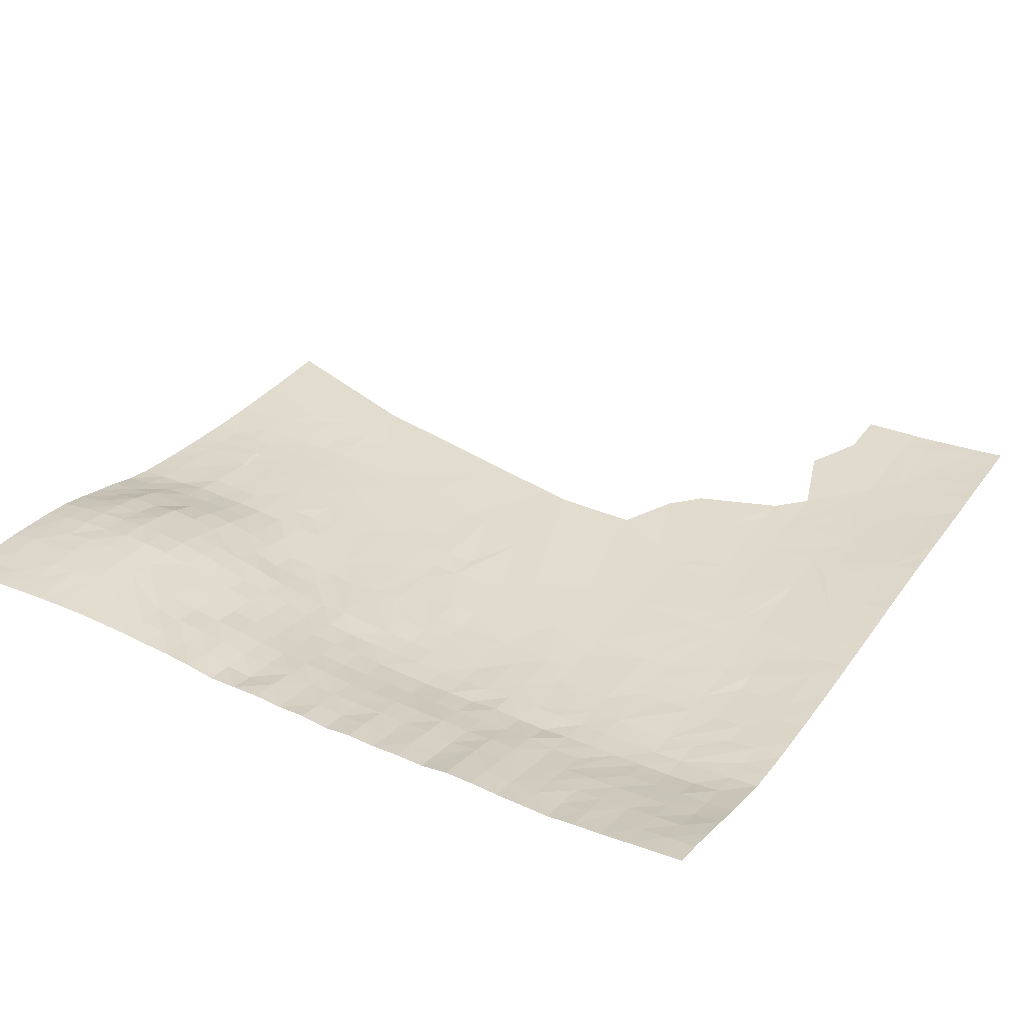
<metadata>
{"format":"obj","ext":"obj","renderer":"f3d","projection":"perspective","resolution":1024,"background":"white","views":[{"elev":34.7,"azim":-59.5,"up":"+Y"}]}
</metadata>
<code>
v  0 21.86 -0
v  9.678 20.01 -0
v  19.36 17.63 -0
v  29.03 14.96 -0
v  38.71 12.25 -0
v  48.39 9.973 -0
v  58.07 7.715 -0
v  67.75 6.93 -0
v  77.42 6.236 -0
v  87.1 5.931 -0
v  96.78 5.518 -0
v  106.5 5.466 -0
v  116.1 5.236 -0
v  125.8 5.25 -0
v  135.5 5.278 -0
v  145.2 5.263 -0
v  154.8 5.378 -0
v  164.5 5.429 -0
v  174.2 5.797 -0
v  183.9 5.719 -0
v  193.6 5.708 -0
v  203.2 5.846 -0
v  212.9 5.578 -0
v  222.6 5.482 -0
v  232.3 5.186 -0
v  242 5.07 -0
v  251.6 4.712 -0
v  261.3 4.863 -0
v  271 4.738 -0
v  280.7 4.572 -0
v  290.3 4.362 -0
v  300 4.313 -0
v  0 21.17 -9.678
v  300 3.508 -9.678
v  0 20.28 -19.36
v  300 2.858 -19.36
v  0 19.32 -29.03
v  58.07 5.779 -29.03
v  300 2.221 -29.03
v  0 18.82 -38.71
v  300 1.832 -38.71
v  0 17.81 -48.39
v  300 1.565 -48.39
v  0 18.04 -58.07
v  300 1.297 -58.07
v  0 18.32 -67.75
v  0 18.83 -77.42
v  0 19 -87.1
v  0 17.76 -96.78
v  0 18.03 -106.5
v  0 17.71 -116.1
v  0 18.15 -125.8
v  0 17.34 -135.5
v  0 18.57 -145.2
v  0 18.39 -154.8
v  0 19.2 -164.5
v  0 19.08 -174.2
v  0 19.03 -183.9
v  0 20.7 -193.6
v  0 21.99 -203.2
v  0 22.68 -212.9
v  0 23.58 -222.6
v  0 24.18 -232.3
v  0 24.6 -242
v  0 24.65 -251.6
v  0 24.49 -261.3
v  0 24.2 -271
v  0 23.75 -280.7
v  0 23.1 -290.3
v  0 22.29 -300
v  9.678 21.78 -300
v  19.36 21.56 -300
v  29.03 21.31 -300
v  38.71 20.47 -300
v  48.39 19.64 -300
v  58.07 18.39 -300
v  67.75 16.15 -300
v  77.42 13.62 -300
v  87.1 11.25 -300
v  96.78 8.257 -300
v  106.5 6.387 -300
v  116.1 5.101 -300
v  125.8 4.092 -300
v  135.5 3.201 -300
v  145.2 2.351 -300
v  154.8 1.68 -300
v  164.5 1.108 -300
v  174.2 0.6925 -300
v  183.9 0.4522 -300
v  193.6 0.2308 -300
v  203.2 0.0691 -300
v  212.9 0 -300
v  222.6 0 -300
v  106.5 6.276 -242
v  164.5 0.9645 -67.75
v  48.39 23.07 -261.3
v  174.2 0.2888 -251.6
v  58.07 8.297 -183.9
v  96.78 2.049 -87.1
v  48.39 6.406 -106.5
v  58.07 20.78 -280.7
v  29.03 13.91 -174.2
v  106.5 2.949 -29.03
v  48.39 21.86 -242
v  106.5 7.609 -271
v  29.03 11.34 -96.78
v  58.07 6.814 -164.5
v  183.9 0.0348 -116.1
v  125.8 1.539 -174.2
v  19.36 15.94 -19.36
v  77.42 17.33 -261.3
v  19.36 13.96 -135.5
v  251.6 1.868 -38.71
v  48.39 7.711 -19.36
v  19.36 24.07 -271
v  67.75 4.017 -116.1
v  154.8 1.309 -242
v  48.39 6.181 -77.42
v  29.03 17.5 -203.2
v  67.75 9.58 -203.2
v  106.5 2.846 -183.9
v  19.36 14.4 -87.1
v  77.42 16.47 -280.7
v  193.6 2.528 -38.71
v  29.03 24.12 -251.6
v  77.42 6.087 -193.6
v  29.03 12.89 -154.8
v  48.39 6.933 -48.39
v  154.8 1.682 -280.7
v  96.78 6.248 -222.6
v  58.07 20.4 -242
v  87.1 3.775 -29.03
v  29.03 11.85 -106.5
v  48.39 6.502 -125.8
v  19.36 21.73 -222.6
v  77.42 3.378 -87.1
v  9.678 15.98 -67.75
v  183.9 0 -183.9
v  135.5 4.395 -9.678
v  19.36 15.59 -164.5
v  67.75 13.96 -222.6
v  232.3 1.129 -58.07
v  67.75 5.352 -154.8
v  9.678 16.78 -174.2
v  125.8 1.382 -154.8
v  135.5 3.409 -271
v  29.03 11.89 -48.39
v  106.5 1.698 -106.5
v  48.39 11.84 -193.6
v  96.78 10.2 -261.3
v  106.5 4.368 -212.9
v  87.1 2.827 -135.5
v  106.5 6.743 -280.7
v  48.39 6.739 -67.75
v  48.39 22.09 -280.7
v  87.1 3.118 -48.39
v  87.1 4.236 -174.2
v  9.678 19.59 -193.6
v  183.9 0.2136 -261.3
v  87.1 6.276 -212.9
v  87.1 13.19 -280.7
v  125.8 3.894 -242
v  29.03 11.98 -125.8
v  87.1 12.44 -242
v  48.39 22.87 -251.6
v  38.71 9.232 -77.42
v  203.2 0 -242
v  174.2 0.2673 -96.78
v  38.71 9.986 -154.8
v  222.6 2.946 -29.03
v  29.03 22.42 -290.3
v  48.39 9.448 -174.2
v  280.7 2.921 -19.36
v  48.39 7.074 -96.78
v  19.36 13.75 -116.1
v  58.07 18.66 -232.3
v  48.39 15.94 -212.9
v  106.5 5.541 -232.3
v  154.8 0.6205 -212.9
v  77.42 16.16 -271
v  38.71 11.08 -9.678
v  19.36 14.56 -38.71
v  135.5 1.82 -48.39
v  67.75 4.669 -58.07
v  38.71 23.4 -271
v  106.5 2.445 -164.5
v  96.78 10.14 -271
v  154.8 0.6129 -164.5
v  77.42 8.362 -212.9
v  9.678 17.63 -183.9
v  67.75 6.781 -174.2
v  125.8 2.768 -29.03
v  135.5 0.9095 -106.5
v  174.2 2.581 -38.71
v  77.42 16.48 -251.6
v  106.5 2.128 -58.07
v  58.07 21.02 -271
v  29.03 16.55 -193.6
v  9.678 16.8 -77.42
v  67.75 4.688 -145.2
v  9.678 16.39 -125.8
v  38.71 19.58 -222.6
v  116.1 5.313 -251.6
v  9.678 16.38 -145.2
v  48.39 7.372 -145.2
v  58.07 7.048 -9.678
v  38.71 12.55 -183.9
v  77.42 5.65 -9.678
v  67.75 4.625 -38.71
v  174.2 4.805 -9.678
v  174.2 0.6943 -280.7
v  19.36 20.44 -212.9
v  154.8 1.451 -290.3
v  87.1 8.429 -222.6
v  125.8 3.08 -222.6
v  19.36 14.2 -106.5
v  183.9 0.0618 -232.3
v  135.5 1.055 -87.1
v  9.678 19.29 -9.678
v  38.71 11.85 -174.2
v  87.1 2.624 -116.1
v  38.71 8.829 -67.75
v  38.71 8.851 -58.07
v  96.78 4.754 -9.678
v  48.39 14.06 -203.2
v  106.5 6.723 -290.3
v  87.1 13.46 -261.3
v  67.75 4.421 -67.75
v  116.1 5.827 -271
v  58.07 5.212 -125.8
v  222.6 0.9673 -67.75
v  67.75 7.994 -193.6
v  87.1 11.97 -290.3
v  29.03 12.19 -38.71
v  29.03 12.07 -145.2
v  116.1 5.376 -290.3
v  145.2 2.202 -251.6
v  48.39 6.473 -87.1
v  29.03 18.89 -212.9
v  19.36 14.09 -77.42
v  116.1 2.351 -38.71
v  38.71 9 -125.8
v  29.03 23.5 -242
v  58.07 21.71 -261.3
v  19.36 13.46 -96.78
v  135.5 1.098 -183.9
v  125.8 1.786 -193.6
v  19.36 15.09 -29.03
v  145.2 1.781 -48.39
v  77.42 11.13 -222.6
v  58.07 7.871 -174.2
v  48.39 8.78 -9.678
v  9.678 23.55 -280.7
v  29.03 14.98 -183.9
v  58.07 5.545 -38.71
v  203.2 4.963 -9.678
v  38.71 9.111 -87.1
v  9.678 15.94 -58.07
v  96.78 2.728 -145.2
v  38.71 17.79 -212.9
v  261.3 1.558 -48.39
v  203.2 0.0257 -271
v  67.75 19.79 -261.3
v  87.1 13.49 -251.6
v  67.75 18.87 -280.7
v  242 3.322 -19.36
v  77.42 3.983 -145.2
v  183.9 0.0325 -145.2
v  145.2 4.558 -9.678
v  58.07 6.327 -154.8
v  164.5 1.094 -280.7
v  87.1 5.566 -203.2
v  58.07 5.558 -96.78
v  106.5 6.834 -251.6
v  183.9 0.2433 -242
v  154.8 0.52 -174.2
v  87.1 2.621 -87.1
v  96.78 9.074 -290.3
v  261.3 3.894 -9.678
v  77.42 3.377 -106.5
v  48.39 6.508 -116.1
v  96.78 9.855 -251.6
v  116.1 5.345 -261.3
v  96.78 7.587 -232.3
v  48.39 19.98 -232.3
v  116.1 3.746 -222.6
v  67.75 6.773 -183.9
v  116.1 4.51 -232.3
v  174.2 0.6477 -77.42
v  67.75 6.114 -9.678
v  19.36 24.01 -242
v  29.03 13.7 -9.678
v  9.678 22.8 -222.6
v  77.42 3.603 -67.75
v  96.78 2.9 -38.71
v  19.36 17.92 -193.6
v  67.75 11.94 -212.9
v  212.9 1.28 -58.07
v  48.39 10.66 -183.9
v  164.5 0.6895 -251.6
v  87.1 4.183 -164.5
v  38.71 14.24 -193.6
v  38.71 15.55 -203.2
v  19.36 13.91 -48.39
v  38.71 8.835 -106.5
v  48.39 21.04 -290.3
v  164.5 0.3105 -212.9
v  116.1 1.768 -164.5
v  116.1 2.873 -203.2
v  48.39 7.195 -29.03
v  154.8 1.425 -58.07
v  19.36 24.33 -261.3
v  116.1 1.579 -135.5
v  67.75 18.78 -271
v  96.78 9.568 -280.7
v  9.678 15.65 -135.5
v  19.36 14.71 -154.8
v  19.36 19.45 -203.2
v  77.42 4.904 -19.36
v  164.5 0.3905 -193.6
v  67.75 16.19 -232.3
v  96.78 2.361 -135.5
v  58.07 5.337 -87.1
v  19.36 16.72 -9.678
v  58.07 19.75 -290.3
v  19.36 16.56 -183.9
v  29.03 11.85 -87.1
v  135.5 3.3 -290.3
v  87.1 3.388 -38.71
v  96.78 2.449 -58.07
v  125.8 2.564 -212.9
v  116.1 1.389 -106.5
v  183.9 3.347 -29.03
v  38.71 9.739 -145.2
v  58.07 5.702 -58.07
v  106.5 7.027 -261.3
v  193.6 1.381 -58.07
v  48.39 8.792 -164.5
v  77.42 7.048 -203.2
v  9.678 17.55 -164.5
v  58.07 11.86 -203.2
v  67.75 4.405 -96.78
v  106.5 2.759 -174.2
v  19.36 14.17 -125.8
v  106.5 3.661 -19.36
v  29.03 11.78 -116.1
v  145.2 0.8092 -145.2
v  48.39 22.43 -271
v  164.5 0.6674 -242
v  290.3 2.305 -29.03
v  58.07 10.07 -193.6
v  87.1 2.731 -96.78
v  203.2 0.1438 -106.5
v  58.07 13.77 -212.9
v  48.39 7.006 -58.07
v  38.71 10.56 -19.36
v  19.36 14.26 -145.2
v  67.75 17.97 -242
v  77.42 14.8 -290.3
v  290.3 1.87 -38.71
v  106.5 1.73 -87.1
v  135.5 2.836 -29.03
v  212.9 0.8727 -67.75
v  58.07 5.098 -116.1
v  29.03 11.83 -77.42
v  193.6 0.2285 -290.3
v  9.678 20.42 -203.2
v  58.07 16.39 -222.6
v  29.03 20.65 -222.6
v  87.1 10.5 -232.3
v  19.36 24.38 -251.6
v  242 4.132 -9.678
v  164.5 2.385 -38.71
v  193.6 0 -193.6
v  29.03 11.88 -135.5
v  38.71 9.726 -38.71
v  106.5 5.148 -222.6
v  96.78 9.193 -242
v  145.2 2.542 -271
v  232.3 2.121 -38.71
v  145.2 1.449 -222.6
v  38.71 11.06 -164.5
v  116.1 1.89 -154.8
v  38.71 9.353 -135.5
v  48.39 8.202 -154.8
v  29.03 23.86 -271
v  29.03 11.3 -58.07
v  29.03 13.5 -164.5
v  67.75 17.58 -290.3
v  77.42 4.608 -154.8
v  183.9 0.3478 -271
v  67.75 5.062 -29.03
v  19.36 22.67 -290.3
v  261.3 1.02 -67.75
v  164.5 0.3908 -222.6
v  203.2 0.7228 -77.42
v  38.71 22.7 -280.7
v  87.1 3.348 -145.2
v  106.5 1.978 -67.75
v  135.5 2.181 -38.71
v  9.678 21.89 -212.9
v  280.7 1.381 -58.07
v  125.8 4.495 -9.678
v  77.42 3.656 -135.5
v  9.678 24.39 -242
v  58.07 5.478 -106.5
v  183.9 0 -154.8
v  96.78 4.127 -193.6
v  164.5 3.893 -19.36
v  58.07 21.11 -251.6
v  58.07 5.388 -67.75
v  164.5 0.8692 -261.3
v  87.1 4.72 -183.9
v  164.5 0.5724 -87.1
v  125.8 1.54 -164.5
v  48.39 7.092 -38.71
v  9.678 15.8 -48.39
v  38.71 23.68 -261.3
v  29.03 13.27 -19.36
v  38.71 9.097 -116.1
v  145.2 2.296 -261.3
v  48.39 18.11 -222.6
v  19.36 15.47 -174.2
v  271 3.024 -19.36
v  193.6 3.32 -29.03
v  174.2 0.3627 -242
v  212.9 3.09 -29.03
v  58.07 5.627 -135.5
v  183.9 0 -222.6
v  9.678 15.68 -116.1
v  87.1 3.03 -58.07
v  87.1 5.016 -193.6
v  145.2 1.493 -58.07
v  145.2 2.282 -290.3
v  135.5 3 -242
v  116.1 2.896 -29.03
v  77.42 15.27 -242
v  67.75 4.549 -135.5
v  96.78 2.806 -154.8
v  145.2 2.283 -38.71
v  154.8 1.542 -271
v  9.678 16.19 -106.5
v  193.6 0.0815 -251.6
v  174.2 0.1693 -116.1
v  38.71 9.084 -96.78
v  58.07 5.932 -145.2
v  261.3 2.399 -29.03
v  174.2 0.1787 -183.9
v  9.678 24.07 -271
v  38.71 22.7 -242
v  9.678 16.77 -38.71
v  9.678 15.54 -96.78
v  125.8 1.18 -125.8
v  116.1 3.529 -212.9
v  58.07 5.463 -77.42
v  212.9 1.791 -48.39
v  174.2 0.9851 -67.75
v  154.8 0.5229 -203.2
v  38.71 9.992 -29.03
v  38.71 23.58 -251.6
v  19.36 13.65 -58.07
v  77.42 3.441 -77.42
v  135.5 1.085 -174.2
v  135.5 2.65 -232.3
v  203.2 2.403 -38.71
v  9.678 18.25 -19.36
v  106.5 4.59 -9.678
v  87.1 4.462 -19.36
v  135.5 1.597 -58.07
v  212.9 0.3127 -96.78
g TerrainMesh
f 33 2 219
f 33 1 2
f 219 2 3
f 324 3 4
f 292 4 5
f 181 5 6
f 252 6 7
f 206 7 8
f 290 8 9
f 208 9 10
f 224 10 11
f 224 11 12
f 467 12 13
f 403 13 14
f 403 14 15
f 269 15 16
f 269 16 17
f 210 17 18
f 210 18 19
f 210 19 20
f 256 20 21
f 256 21 22
f 256 22 23
f 256 23 24
f 372 24 25
f 372 25 26
f 372 26 27
f 279 27 28
f 279 28 29
f 424 29 30
f 424 30 31
f 173 32 34
f 173 31 32
f 35 33 219
f 350 34 36
f 37 35 466
f 350 36 39
f 40 37 248
f 360 39 41
f 42 40 451
f 402 41 43
f 44 42 258
f 402 43 45
f 46 44 137
f 47 46 199
f 48 47 122
f 49 48 122
f 50 49 442
f 51 50 442
f 52 51 201
f 53 52 201
f 54 53 204
f 55 54 204
f 56 55 340
f 57 56 340
f 58 57 190
f 59 58 158
f 60 59 367
f 61 60 401
f 62 61 293
f 63 62 291
f 64 63 405
f 65 64 371
f 66 65 371
f 67 66 312
f 68 67 449
f 69 68 253
f 70 253 71
f 70 69 253
f 71 393 72
f 72 171 73
f 73 306 74
f 74 306 75
f 75 325 76
f 76 389 77
f 77 359 78
f 78 233 79
f 79 278 80
f 80 226 81
f 81 236 82
f 82 328 83
f 83 328 84
f 84 434 85
f 85 434 86
f 86 213 87
f 87 213 88
f 88 366 89
f 89 366 90
f 90 366 91
f 91 262 92
f 92 167 93
f 208 10 224
f 204 53 316
f 402 360 41
f 330 241 196
f 79 233 278
f 367 59 158
f 200 428 438
f 81 226 236
f 358 321 437
f 454 309 331
f 247 246 179
f 276 407 138
f 294 330 399
f 258 42 417
f 73 171 306
f 197 244 263
f 385 334 205
f 260 303 177
f 196 241 183
f 269 17 210
f 369 212 239
f 244 410 263
f 229 283 146
f 195 358 437
f 334 375 384
f 137 387 222
f 272 408 151
f 338 169 385
f 193 168 444
f 453 268 347
f 398 152 259
f 324 4 292
f 42 451 417
f 336 282 274
f 161 150 187
f 163 346 242
f 201 51 430
f 289 396 470
f 372 27 279
f 335 128 255
f 252 7 206
f 171 185 397
f 66 371 312
f 322 313 383
f 280 342 352
f 381 247 179
f 88 213 211
f 174 257 238
f 406 342 280
f 158 58 190
f 198 254 302
f 214 189 160
f 303 302 225
f 157 301 186
f 251 107 191
f 365 222 166
f 49 122 452
f 76 325 389
f 314 111 180
f 337 465 456
f 249 440 373
f 418 125 460
f 312 125 418
f 287 251 191
f 120 232 339
f 57 340 144
f 102 388 220
f 234 419 356
f 416 310 38
f 412 117 300
f 146 283 421
f 370 250 214
f 94 178 162
f 202 239 260
f 244 165 410
f 184 255 209
f 290 9 208
f 442 49 452
f 420 305 281
f 134 281 230
f 242 420 281
f 291 293 243
f 291 62 293
f 228 184 431
f 273 323 342
f 199 46 137
f 365 137 222
f 92 262 167
f 458 246 320
f 241 192 400
f 467 13 403
f 102 140 388
f 340 55 317
f 250 189 214
f 341 351 120
f 394 261 402
f 456 427 380
f 446 428 200
f 191 107 143
f 198 326 254
f 144 140 423
f 246 276 320
f 439 398 259
f 379 421 441
f 84 328 434
f 461 147 387
f 376 310 416
f 332 361 218
f 221 352 148
f 207 102 220
f 341 149 351
f 180 111 227
f 264 164 282
f 377 160 151
f 94 284 178
f 267 438 404
f 280 352 221
f 153 229 146
f 187 150 105
f 411 184 228
f 166 154 118
f 155 348 197
f 75 306 325
f 392 319 209
f 329 132 295
f 432 413 408
f 121 157 343
f 158 190 296
f 212 318 239
f 412 300 159
f 159 97 275
f 339 232 126
f 272 432 408
f 180 227 161
f 77 389 359
f 441 237 117
f 435 288 464
f 53 201 316
f 375 163 384
f 378 370 284
f 282 164 378
f 243 135 450
f 165 104 410
f 305 445 174
f 106 327 257
f 138 407 374
f 429 138 374
f 289 457 396
f 193 218 414
f 127 235 169
f 382 127 169
f 256 24 372
f 456 465 427
f 253 386 171
f 71 253 393
f 98 251 287
f 299 172 98
f 266 279 447
f 360 350 39
f 305 174 100
f 406 273 342
f 163 175 346
f 51 442 430
f 358 176 321
f 131 285 176
f 368 354 141
f 141 354 297
f 288 286 215
f 288 377 286
f 307 138 429
f 349 381 179
f 123 180 161
f 123 314 180
f 234 356 459
f 181 6 252
f 37 466 248
f 248 419 234
f 108 168 353
f 361 469 218
f 311 194 337
f 355 128 335
f 154 335 411
f 397 185 348
f 386 312 418
f 247 343 109
f 186 383 308
f 233 315 278
f 315 105 153
f 415 145 188
f 383 313 347
f 189 120 339
f 250 297 189
f 190 57 144
f 296 190 326
f 432 191 413
f 191 143 157
f 436 403 192
f 373 440 139
f 148 361 332
f 313 453 347
f 194 124 337
f 194 409 124
f 111 195 227
f 263 358 195
f 277 294 399
f 361 399 469
f 101 314 265
f 155 197 101
f 303 198 302
f 318 296 119
f 122 47 199
f 327 365 166
f 143 446 200
f 301 267 186
f 201 430 344
f 316 201 344
f 450 135 285
f 104 285 131
f 336 274 283
f 203 94 162
f 55 204 317
f 127 357 235
f 334 384 205
f 446 205 428
f 38 290 208
f 114 206 38
f 225 302 149
f 207 220 299
f 132 468 345
f 209 468 132
f 184 329 156
f 156 329 295
f 210 20 256
f 409 210 333
f 211 412 159
f 91 366 262
f 135 212 369
f 401 60 367
f 434 379 129
f 213 271 211
f 214 160 130
f 284 130 178
f 331 247 381
f 435 464 117
f 216 245 133
f 175 216 133
f 426 217 275
f 426 395 217
f 218 95 414
f 218 433 95
f 219 3 324
f 248 466 110
f 382 169 338
f 299 220 172
f 322 221 148
f 404 116 221
f 222 223 355
f 166 222 154
f 387 376 416
f 223 128 355
f 468 224 345
f 345 467 403
f 177 303 225
f 354 341 297
f 80 278 226
f 226 153 236
f 227 264 150
f 161 227 150
f 323 228 136
f 136 462 277
f 229 336 283
f 153 105 229
f 438 116 404
f 230 281 364
f 363 337 298
f 232 98 287
f 351 299 98
f 233 161 315
f 359 123 161
f 147 376 387
f 304 182 234
f 112 163 375
f 357 112 235
f 153 146 236
f 328 379 434
f 203 162 237
f 237 435 117
f 455 411 228
f 238 166 118
f 239 119 260
f 239 318 119
f 199 137 240
f 122 199 240
f 330 295 241
f 241 436 192
f 242 281 134
f 205 242 134
f 460 243 450
f 125 243 460
f 96 165 244
f 348 244 197
f 245 327 106
f 133 245 106
f 247 109 246
f 463 415 188
f 331 309 247
f 121 343 247
f 40 248 451
f 182 248 234
f 183 241 400
f 218 469 433
f 141 250 370
f 141 297 250
f 251 338 107
f 98 172 251
f 114 252 206
f 356 252 114
f 253 115 386
f 68 449 253
f 254 102 207
f 326 423 254
f 255 392 209
f 416 38 255
f 333 210 256
f 427 425 256
f 257 166 238
f 327 166 257
f 137 461 387
f 137 44 258
f 259 322 383
f 186 259 383
f 422 177 368
f 285 422 176
f 360 447 350
f 142 113 261
f 211 159 391
f 262 443 167
f 111 263 195
f 314 263 111
f 195 437 264
f 227 195 264
f 265 314 123
f 389 123 359
f 256 372 170
f 380 170 266
f 200 438 267
f 390 200 267
f 268 193 444
f 373 139 269
f 139 15 269
f 385 205 270
f 107 270 143
f 441 117 412
f 213 129 271
f 339 126 272
f 160 272 151
f 174 238 273
f 100 174 273
f 282 378 274
f 274 94 203
f 275 217 167
f 443 275 167
f 276 188 407
f 463 188 276
f 277 399 99
f 352 99 148
f 278 315 153
f 278 153 226
f 279 29 424
f 447 279 424
f 116 280 221
f 364 406 280
f 100 273 406
f 281 305 100
f 150 282 336
f 150 264 282
f 283 203 421
f 283 274 203
f 284 214 130
f 370 214 284
f 135 369 285
f 285 202 422
f 286 454 215
f 377 151 286
f 126 287 191
f 232 287 126
f 178 377 288
f 162 178 288
f 168 289 353
f 193 414 168
f 206 8 290
f 38 206 290
f 371 64 405
f 125 291 243
f 292 5 181
f 419 292 181
f 243 293 135
f 293 61 401
f 136 228 462
f 228 431 294
f 295 436 241
f 295 132 103
f 296 326 198
f 119 296 198
f 297 120 189
f 297 341 120
f 142 298 113
f 231 298 142
f 149 299 351
f 149 207 299
f 159 300 97
f 300 117 349
f 301 390 267
f 157 143 301
f 302 207 149
f 302 254 207
f 119 198 303
f 260 119 303
f 304 234 147
f 461 304 147
f 305 106 445
f 133 106 305
f 171 397 306
f 306 155 101
f 395 307 429
f 179 246 458
f 308 383 415
f 343 308 109
f 151 408 309
f 309 408 247
f 376 459 310
f 310 114 38
f 469 249 433
f 311 249 194
f 115 312 386
f 67 312 449
f 313 148 453
f 322 148 313
f 197 263 314
f 101 197 314
f 161 187 315
f 315 187 105
f 357 316 112
f 316 344 112
f 317 357 127
f 140 317 388
f 318 158 296
f 367 158 318
f 319 208 224
f 392 208 319
f 448 276 138
f 307 320 138
f 321 368 141
f 437 321 141
f 152 221 322
f 259 152 322
f 238 118 323
f 273 238 323
f 110 324 292
f 466 324 110
f 325 101 265
f 306 101 325
f 326 144 423
f 190 144 326
f 122 240 327
f 245 122 327
f 82 236 328
f 236 146 328
f 184 209 329
f 329 209 132
f 294 431 330
f 156 295 330
f 464 331 381
f 215 454 331
f 332 218 193
f 268 453 193
f 124 425 427
f 124 409 333
f 169 334 385
f 169 235 334
f 411 335 184
f 335 255 184
f 105 336 229
f 105 150 336
f 457 311 337
f 457 337 363
f 172 338 251
f 172 382 338
f 160 339 272
f 189 339 160
f 340 317 140
f 144 340 140
f 225 149 341
f 354 225 341
f 342 136 352
f 342 323 136
f 343 186 308
f 157 186 343
f 344 175 163
f 112 344 163
f 132 345 103
f 345 403 436
f 175 133 346
f 420 133 305
f 145 347 188
f 188 347 407
f 348 96 244
f 185 96 348
f 349 395 426
f 300 349 426
f 447 173 350
f 350 173 34
f 351 98 232
f 120 351 232
f 352 277 99
f 352 136 277
f 177 225 354
f 368 177 354
f 154 355 335
f 222 355 154
f 419 181 356
f 356 181 252
f 204 316 357
f 317 204 357
f 131 176 358
f 263 131 358
f 359 161 233
f 78 359 233
f 261 360 402
f 261 113 360
f 148 99 361
f 99 399 361
f 192 139 362
f 400 192 362
f 363 298 231
f 470 396 231
f 364 280 116
f 230 364 116
f 240 137 365
f 327 240 365
f 366 211 391
f 88 211 366
f 212 367 318
f 401 367 212
f 176 368 321
f 176 422 368
f 369 239 202
f 285 369 202
f 164 370 378
f 164 141 370
f 371 291 125
f 312 371 125
f 266 372 279
f 170 372 266
f 373 269 194
f 249 373 194
f 167 429 374
f 235 375 334
f 235 112 375
f 234 459 376
f 147 234 376
f 130 160 377
f 178 130 377
f 378 284 94
f 274 378 94
f 146 421 379
f 328 146 379
f 380 266 113
f 298 380 113
f 117 381 349
f 117 464 381
f 220 382 172
f 220 388 382
f 145 383 347
f 415 383 145
f 384 242 205
f 384 163 242
f 107 385 270
f 338 385 107
f 386 418 185
f 171 386 185
f 223 387 128
f 222 387 223
f 388 317 127
f 388 127 382
f 325 265 389
f 389 265 123
f 143 390 301
f 143 200 390
f 391 443 262
f 366 391 262
f 38 208 392
f 255 38 392
f 393 253 171
f 72 393 171
f 394 142 261
f 349 179 395
f 395 179 307
f 396 363 231
f 396 457 363
f 397 348 155
f 306 397 155
f 267 398 439
f 267 404 398
f 399 330 196
f 399 196 183
f 249 400 440
f 183 400 249
f 135 401 212
f 293 401 135
f 403 15 139
f 192 403 139
f 404 221 152
f 398 404 152
f 405 63 291
f 371 405 291
f 281 100 406
f 281 406 364
f 407 268 374
f 407 347 268
f 408 157 121
f 408 121 247
f 409 269 210
f 194 269 409
f 410 131 263
f 410 104 131
f 118 154 411
f 118 411 455
f 271 412 211
f 271 441 412
f 408 413 157
f 191 157 413
f 168 414 289
f 414 457 289
f 109 308 415
f 109 415 463
f 387 416 128
f 128 416 255
f 417 182 304
f 258 417 304
f 418 460 96
f 185 418 96
f 110 292 419
f 248 110 419
f 346 133 420
f 242 346 420
f 421 203 237
f 421 237 441
f 422 260 177
f 202 260 422
f 423 140 102
f 254 423 102
f 447 424 173
f 424 31 173
f 124 333 425
f 333 256 425
f 300 426 97
f 97 426 275
f 427 256 170
f 427 170 380
f 428 134 230
f 205 134 428
f 217 429 167
f 217 395 429
f 430 216 175
f 344 430 175
f 184 156 431
f 431 156 330
f 126 191 432
f 272 126 432
f 433 249 311
f 433 311 95
f 434 129 213
f 86 434 213
f 162 288 435
f 237 162 435
f 103 345 436
f 295 103 436
f 437 141 164
f 264 437 164
f 438 230 116
f 428 230 438
f 186 439 259
f 186 267 439
f 400 362 440
f 440 362 139
f 129 379 441
f 129 441 271
f 442 452 216
f 430 442 216
f 159 275 443
f 391 159 443
f 444 168 108
f 268 444 108
f 445 257 174
f 106 257 445
f 270 446 143
f 270 205 446
f 113 266 447
f 113 447 360
f 320 276 448
f 320 448 138
f 449 312 115
f 253 449 115
f 450 285 104
f 165 450 104
f 451 248 182
f 417 451 182
f 452 122 245
f 216 452 245
f 453 148 332
f 332 193 453
f 454 151 309
f 286 151 454
f 323 455 228
f 323 118 455
f 337 456 298
f 456 380 298
f 95 311 457
f 414 95 457
f 307 458 320
f 179 458 307
f 459 114 310
f 459 356 114
f 460 450 165
f 96 460 165
f 258 304 461
f 137 258 461
f 228 294 462
f 462 294 277
f 246 463 276
f 246 109 463
f 215 331 464
f 288 215 464
f 124 427 465
f 337 124 465
f 35 219 466
f 466 219 324
f 224 12 467
f 345 224 467
f 319 224 468
f 209 319 468
f 399 183 469
f 469 183 249
f 353 289 470
v  133.8 3.711 -271.3
v  133.8 3.711 -269.3
v  143.8 3.711 -271.4
v  143.8 3.711 -269.4
g jetty
f 471 472 474 473

</code>
